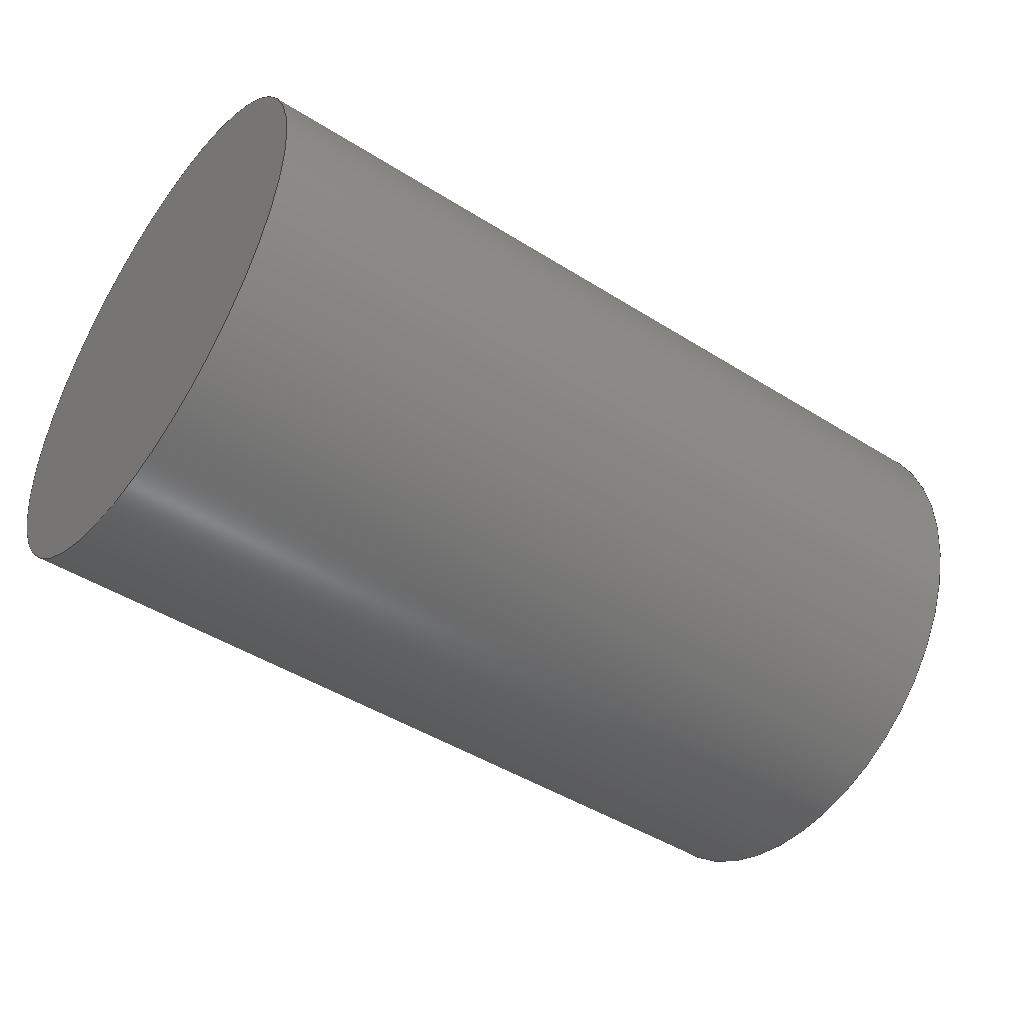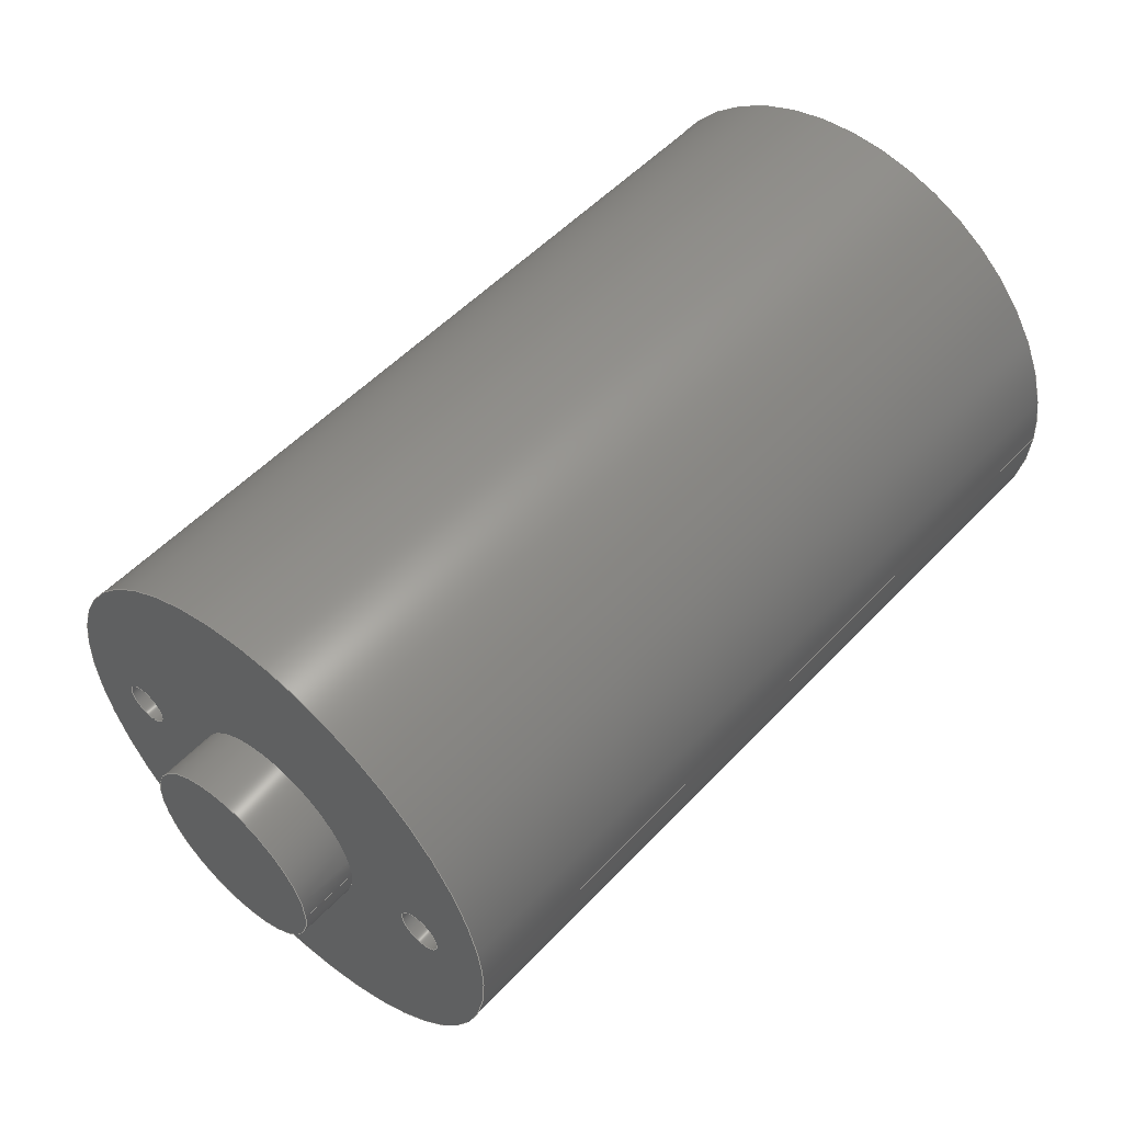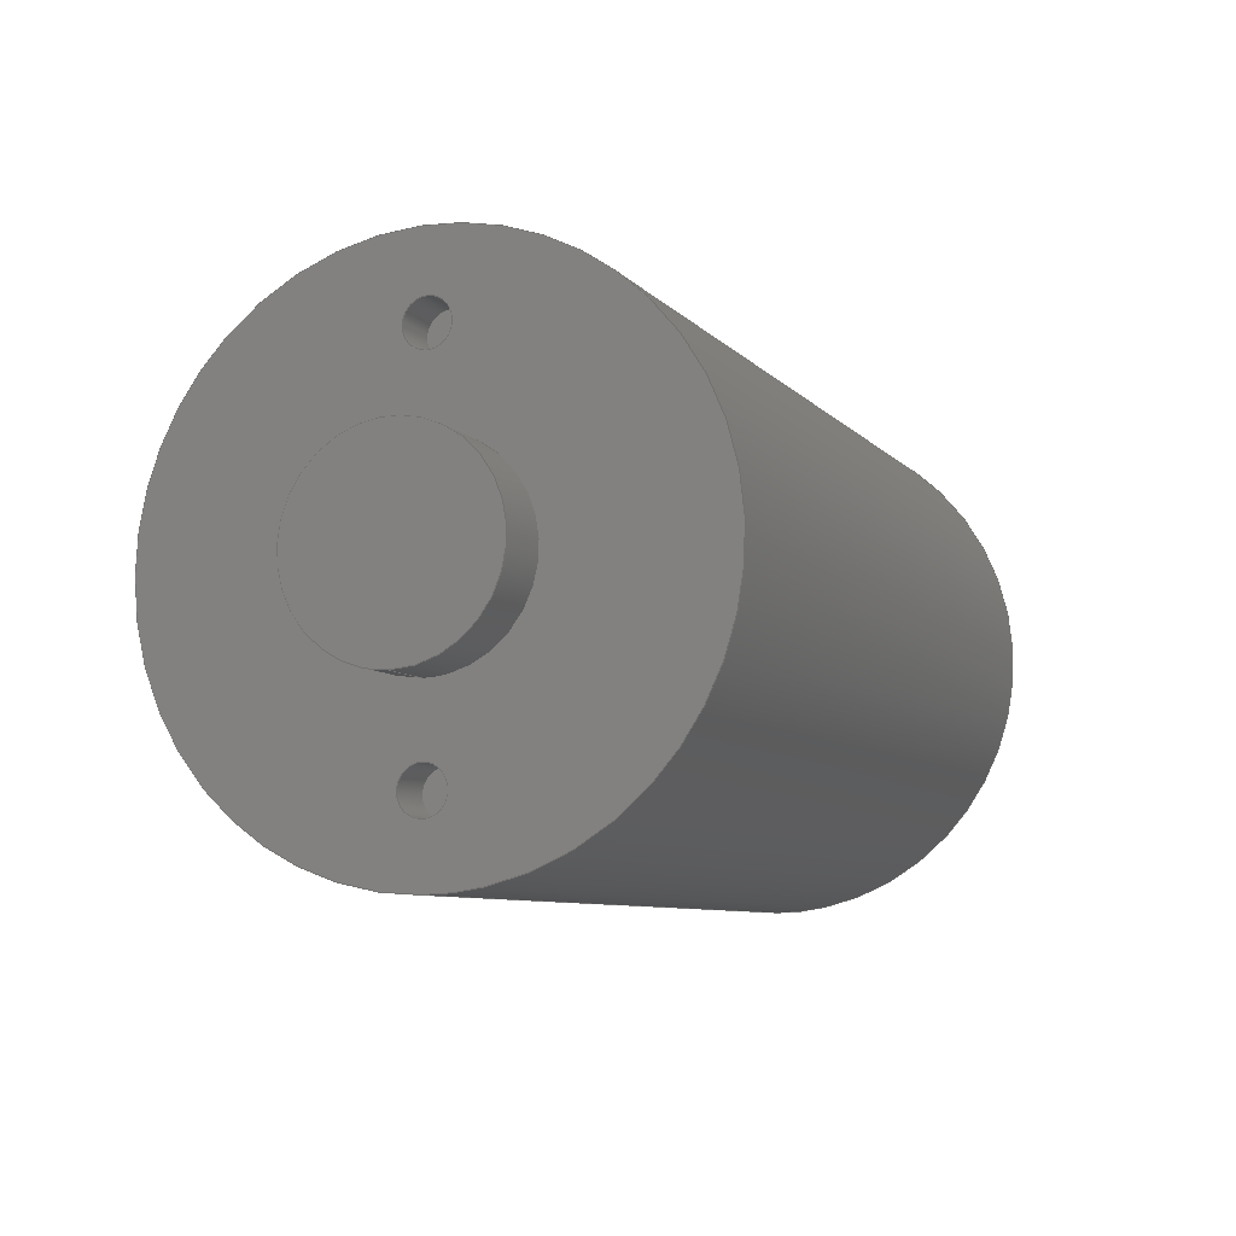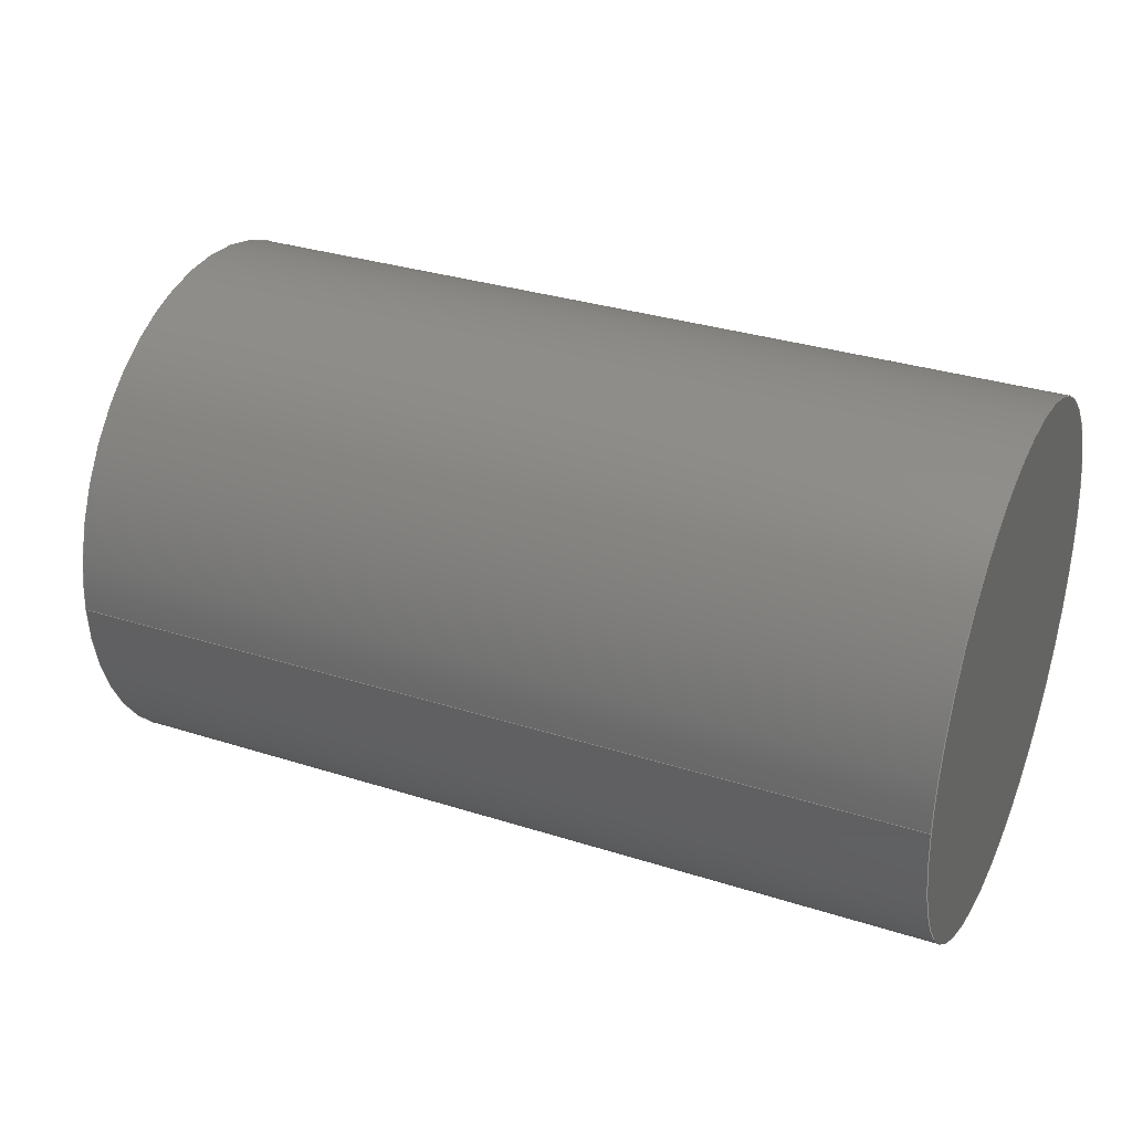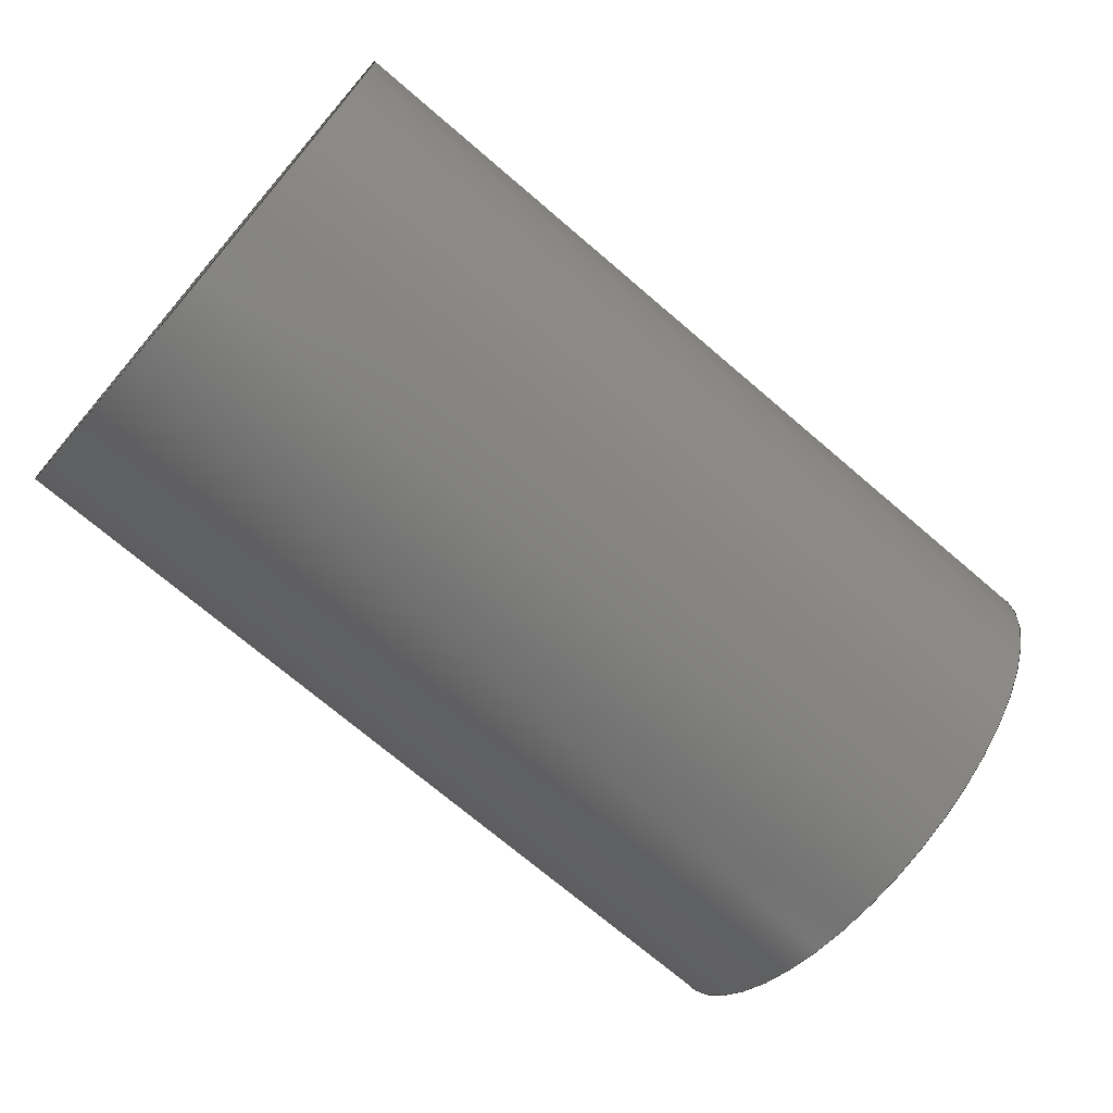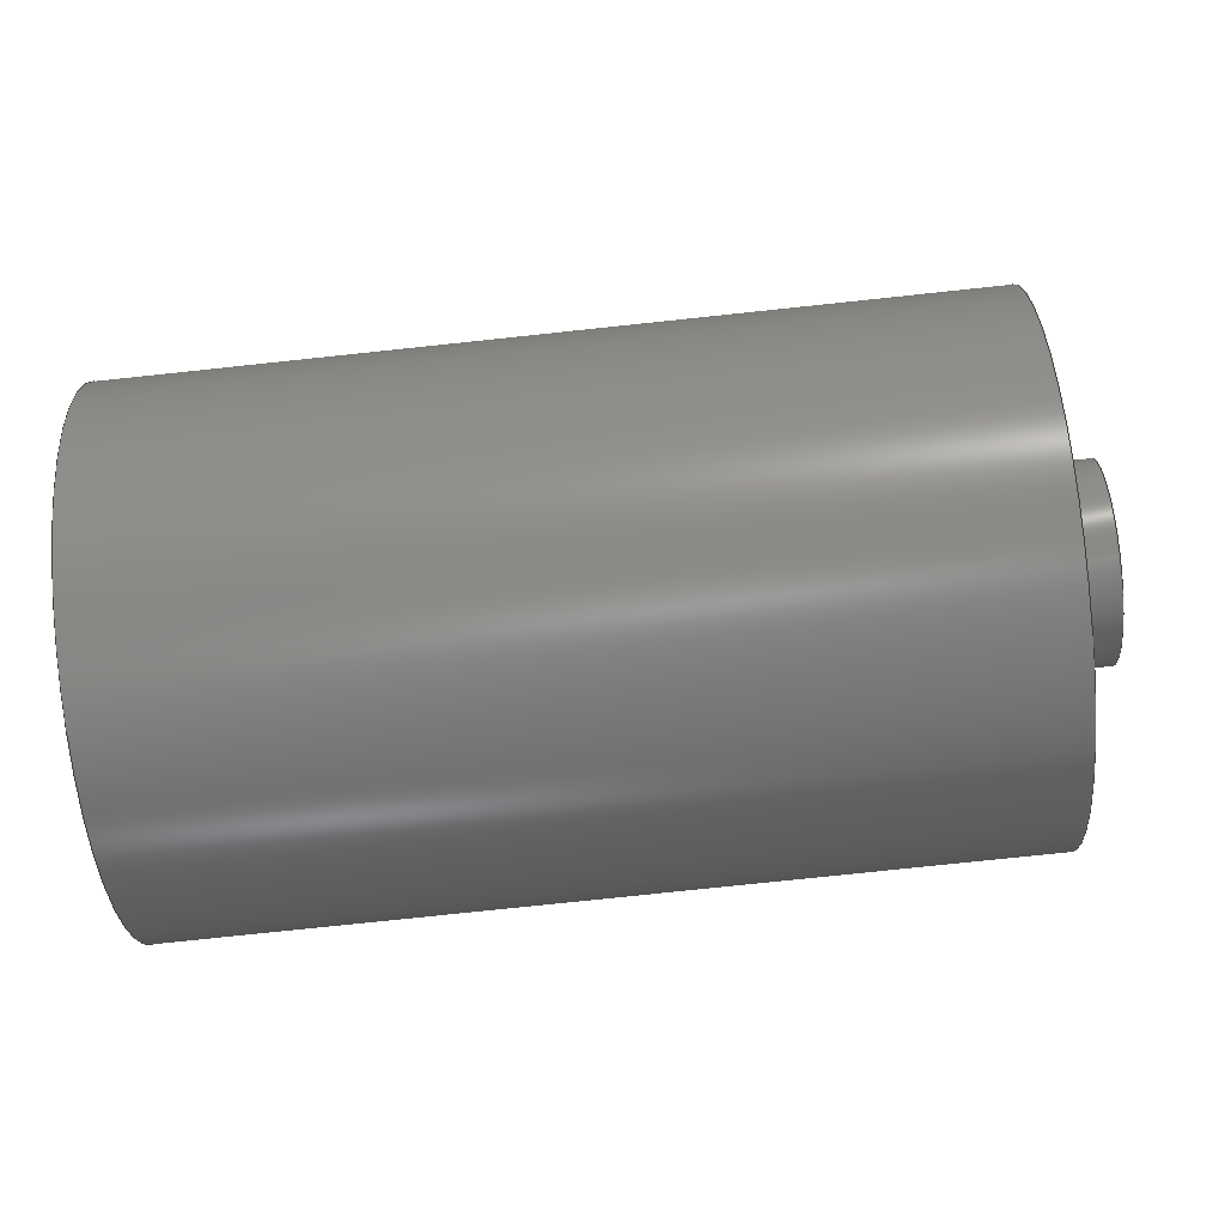
<metadata>
{"format":"iges","ext":"igs","renderer":"f3d","projection":"perspective","resolution":1024,"background":"white","views":[{"elev":-46.0,"azim":144.2,"up":"+Z"},{"elev":53.1,"azim":-48.1,"up":"+Z"},{"elev":-7.8,"azim":-67.8,"up":"+Y"},{"elev":32.4,"azim":23.9,"up":"+Z"},{"elev":-71.7,"azim":139.4,"up":"+Z"},{"elev":-78.5,"azim":-174.0,"up":"+Z"}]}
</metadata>
<code>

,,5HMotor,5HMotor,7Hunknown,7Hunknown,32,38,7,99,15,,1,2,2HMM,1,0.08,
15H2.022e+07,0.01,1e+04,7Hunknown,7Hunknown,11,0,;
     186       1                                                00000000
     186             -95       1       0                               0
     514       2                                                00010000
     514                       1       1                               0
     510       3                                                00010000
     510             -95       1       1                               0
     510       4                                                00010000
     510             -95       1       1                               0
     510       5                                                00010000
     510             -95       1       1                               0
     510       6                                                00010000
     510             -95       1       1                               0
     510       7                                                00010000
     510             -95       1       1                               0
     510       8                                                00010000
     510             -95       1       1                               0
     510       9                                                00010000
     510             -95       1       1                               0
     510      10                                                00010000
     510             -95       1       1                               0
     510      11                                                00010000
     510             -95       1       1                               0
     508      12                                                00010000
     508                       1       1                               0
     508      13                                                00010000
     508                       1       1                               0
     508      14                                                00010000
     508                       1       1                               0
     508      15                                                00010000
     508                       1       1                               0
     508      16                                                00010000
     508                       1       1                               0
     508      17                                                00010000
     508                       1       1                               0
     508      18                                                00010000
     508                       1       1                               0
     508      19                                                00010000
     508                       1       1                               0
     508      20                                                00010000
     508                       1       1                               0
     508      21                                                00010000
     508                       1       1                               0
     508      22                                                00010000
     508                       1       1                               0
     508      23                                                00010000
     508                       1       1                               0
     126      24                                                00010000
     126       0              10       0                               0
     126      34                                                00010000
     126       0               2       0                               0
     126      36                                                00010000
     126       0              10       0                               0
     126      46                                                00010000
     126       0               9       0                               0
     126      55                                                00010000
     126       0               2       0                               0
     126      57                                                00010000
     126       0               9       0                               0
     126      66                                                00010000
     126       0               9       0                               0
     126      75                                                00010000
     126       0               2       0                               0
     126      77                                                00010000
     126       0               9       0                               0
     126      86                                                00010000
     126       0              10       0                               0
     126      96                                                00010000
     126       0               2       0                               0
     126      98                                                00010000
     126       0              10       0                               0
     128     108                                                00010000
     128       0     -95      12       0                               0
     128     120                                                00010000
     128       0     -95       3       0                               0
     128     123                                                00010000
     128       0     -95      11       0                               0
     128     134                                                00010000
     128       0     -95       3       0                               0
     128     137                                                00010000
     128       0     -95      11       0                               0
     128     148                                                00010000
     128       0     -95       3       0                               0
     128     151                                                00010000
     128       0     -95      12       0                               0
     128     163                                                00010000
     128       0     -95       3       0                               0
     128     166                                                00010000
     128       0     -95       3       0                               0
     502     169                                                00010000
     502                       5       1                               0
     504     174                                                00010001
     504                       3       1                               0
     406     177                                                00000000
     406                       1      15                               0
     314     178                                                00000200
     314                       2       0                               0
186,3,1,0,0,1,93;                                                      1
514,9,5,1,7,1,9,1,11,1,13,1,15,1,17,1,19,1,21,1;                       3
510,71,1,1,23;                                                         5
510,73,1,1,25;                                                         7
510,75,1,1,27;                                                         9
510,77,1,1,29;                                                        11
510,79,1,1,31;                                                        13
510,81,1,1,33;                                                        15
510,83,1,1,35;                                                        17
510,85,1,1,37;                                                        19
510,87,4,1,39,41,43,45;                                               21
508,4,0,91,1,0,0,0,91,2,1,0,0,91,3,0,0,0,91,2,0,0;                    23
508,1,0,91,1,1,0;                                                     25
508,4,0,91,4,0,0,0,91,5,1,0,0,91,6,1,0,0,91,5,0,0;                    27
508,1,0,91,6,0,0;                                                     29
508,4,0,91,7,0,0,0,91,8,1,0,0,91,9,1,0,0,91,8,0,0;                    31
508,1,0,91,9,0,0;                                                     33
508,4,0,91,10,0,0,0,91,11,1,0,0,91,12,1,0,0,91,11,0,0;                35
508,1,0,91,10,1,0;                                                    37
508,1,0,91,12,0,0;                                                    39
508,1,0,91,3,1,0;                                                     41
508,1,0,91,4,1,0;                                                     43
508,1,0,91,7,1,0;                                                     45
126,8,2,0,1,0,0,-3.142,-3.142,                  47
-3.142,-1.571,-1.571,0,0,            47
1.571,1.571,3.142,                     47
3.142,3.142,1,0.7071,1,            47
0.7071,1,0.7071,1,0.7071,1,       47
-4,-6.6,8.083D-16,-4,-6.6,6.6,-4,                       47
4.041D-16,6.6,-4,6.6,6.6,-4,6.6,0,-4,6.6,-6.6,         47
-4,4.041D-16,-6.6,-4,-6.6,-6.6,-4,-6.6,                 47
-8.083D-16,-3.142,3.142,0,0,       47
0;                                                                   47
126,1,1,0,0,1,0,-0.6061,-0.6061,0,0,1,       49
1,-4,-6.6,0,0,-6.6,0,-0.6061,0,0,0,0;             49
126,8,2,0,1,0,0,-3.142,-3.142,                  51
-3.142,-1.571,-1.571,0,0,            51
1.571,1.571,3.142,                     51
3.142,3.142,1,0.7071,1,            51
0.7071,1,0.7071,1,0.7071,1,       51
0,-6.6,-8.083D-16,0,-6.6,-6.6,0,                        51
4.041D-16,-6.6,0,6.6,-6.6,0,6.6,0,0,6.6,6.6,0,        51
4.041D-16,6.6,0,-6.6,6.6,0,-6.6,                         51
8.083D-16,-3.142,3.142,0,0,        51
0;                                                                   51
126,8,2,0,1,0,0,-3.142,-3.142,                  53
-3.142,-1.571,-1.571,0,0,            53
1.571,1.571,3.142,                     53
3.142,3.142,1,0.7071,1,            53
0.7071,1,0.7071,1,0.7071,1,       53
0,-14,-1.837D-16,0,-14,-1.5,0,-12.5,-1.5,0,          53
-11,-1.5,0,-11,0,0,-11,1.5,0,-12.5,1.5,0,-14,1.5,0,         53
-14,1.837D-16,-3.142,3.142,0,      53
0,0;                                                                53
126,1,1,0,0,1,0,0,0,2,2,1,1,0,-14,0,3,-14,0,0,2,        55
0,0,0;                                                             55
126,8,2,0,1,0,0,-3.142,-3.142,                  57
-3.142,-1.571,-1.571,0,0,            57
1.571,1.571,3.142,                     57
3.142,3.142,1,0.7071,1,            57
0.7071,1,0.7071,1,0.7071,1,       57
3,-14,-1.837D-16,3,-14,-1.5,3,-12.5,-1.5,3,          57
-11,-1.5,3,-11,0,3,-11,1.5,3,-12.5,1.5,3,-14,1.5,3,         57
-14,1.837D-16,-3.142,3.142,0,      57
0,0;                                                                57
126,8,2,0,1,0,0,-3.142,-3.142,                  59
-3.142,-1.571,-1.571,0,0,            59
1.571,1.571,3.142,                     59
3.142,3.142,1,0.7071,1,            59
0.7071,1,0.7071,1,0.7071,1,       59
0,11,-1.837D-16,0,11,-1.5,0,12.5,-1.5,0,14,         59
-1.5,0,14,0,0,14,1.5,0,12.5,1.5,0,11,1.5,0,11,              59
1.837D-16,-3.142,3.142,0,0,        59
0;                                                                   59
126,1,1,0,0,1,0,0,0,2,2,1,1,0,11,0,3,11,0,0,2,0,       61
0,0;                                                                61
126,8,2,0,1,0,0,-3.142,-3.142,                  63
-3.142,-1.571,-1.571,0,0,            63
1.571,1.571,3.142,                     63
3.142,3.142,1,0.7071,1,            63
0.7071,1,0.7071,1,0.7071,1,       63
3,11,-1.837D-16,3,11,-1.5,3,12.5,-1.5,3,14,         63
-1.5,3,14,0,3,14,1.5,3,12.5,1.5,3,11,1.5,3,11,              63
1.837D-16,-3.142,3.142,0,0,        63
0;                                                                   63
126,8,2,0,1,0,0,-3.142,-3.142,                  65
-3.142,-1.571,-1.571,0,0,            65
1.571,1.571,3.142,                     65
3.142,3.142,1,0.7071,1,            65
0.7071,1,0.7071,1,0.7071,1,       65
58,-17.9,-2.192D-15,58,-17.9,-17.9,58,                  65
1.096D-15,-17.9,58,17.9,-17.9,58,17.9,0,58,17.9,       65
17.9,58,1.096D-15,17.9,58,-17.9,17.9,58,-17.9,          65
2.192D-15,-3.142,3.142,0,0,        65
0;                                                                   65
126,1,1,0,0,1,0,-3.24,-3.24,0,0,1,1,      67
58,-17.9,0,0,-17.9,0,-3.24,0,0,0,0;               67
126,8,2,0,1,0,0,-3.142,-3.142,                  69
-3.142,-1.571,-1.571,0,0,            69
1.571,1.571,3.142,                     69
3.142,3.142,1,0.7071,1,            69
0.7071,1,0.7071,1,0.7071,1,       69
0,-17.9,-2.192D-15,0,-17.9,-17.9,0,                     69
1.096D-15,-17.9,0,17.9,-17.9,0,17.9,0,0,17.9,          69
17.9,0,1.096D-15,17.9,0,-17.9,17.9,0,-17.9,             69
2.192D-15,-3.142,3.142,0,0,        69
0;                                                                   69
128,1,8,1,2,0,1,0,0,1,0,0,0.6061,0.6061,      71
-3.142,-3.142,-3.142,                71
-1.571,-1.571,0,0,1.571,              71
1.571,3.142,3.142,                    71
3.142,1,1,0.7071,0.7071,1,        71
1,0.7071,0.7071,1,1,0.7071,       71
0.7071,1,1,0.7071,0.7071,1,       71
1,-4,-6.6,0,0,-6.6,0,-4,-6.6,6.6,0,-6.6,6.6,-4,0,6.6,        71
0,0,6.6,-4,6.6,6.6,0,6.6,6.6,-4,6.6,0,0,6.6,0,-4,6.6,        71
-6.6,0,6.6,-6.6,-4,0,-6.6,0,0,-6.6,-4,-6.6,-6.6,0,-6.6,        71
-6.6,-4,-6.6,0,0,-6.6,0,0,0.6061,                     71
-3.142,3.142;                                   71
128,1,1,1,1,0,0,1,0,0,-0.661,-0.661,0.661,0.661,-0.661,-0.661,        73
0.661,0.661,1,1,1,1,-4,6.61,-6.61,-4,-6.61,-6.61,-4,6.61,      73
6.61,-4,-6.61,6.61,-0.661,0.661,-0.661,0.661;                        73
128,1,8,1,2,0,1,0,0,1,0,0,2,2,-3.142,                  75
-3.142,-3.142,-1.571,                 75
-1.571,0,0,1.571,1.571,               75
3.142,3.142,3.142,1,1,             75
0.7071,0.7071,1,1,0.7071,          75
0.7071,1,1,0.7071,0.7071,1,       75
1,0.7071,0.7071,1,1,0,-14,0,3,-14,      75
0,0,-14,-1.5,3,-14,-1.5,0,-12.5,-1.5,3,-12.5,-1.5,0,          75
-11,-1.5,3,-11,-1.5,0,-11,0,3,-11,0,0,-11,1.5,3,          75
-11,1.5,0,-12.5,1.5,3,-12.5,1.5,0,-14,1.5,3,-14,1.5,0,        75
-14,0,3,-14,0,0,2,-3.142,3.142;          75
128,1,1,1,1,0,0,1,0,0,-0.151,-0.151,0.151,0.151,-0.151,-0.151,        77
0.151,0.151,1,1,1,1,3,-10.99,-1.51,3,-14.01,-1.51,3,           77
-10.99,1.51,3,-14.01,1.51,-0.151,0.151,-0.151,0.151;                 77
128,1,8,1,2,0,1,0,0,1,0,0,2,2,-3.142,                  79
-3.142,-3.142,-1.571,                 79
-1.571,0,0,1.571,1.571,               79
3.142,3.142,3.142,1,1,             79
0.7071,0.7071,1,1,0.7071,          79
0.7071,1,1,0.7071,0.7071,1,       79
1,0.7071,0.7071,1,1,0,11,0,3,11,        79
0,0,11,-1.5,3,11,-1.5,0,12.5,-1.5,3,12.5,-1.5,0,14,          79
-1.5,3,14,-1.5,0,14,0,3,14,0,0,14,1.5,3,14,1.5,0,        79
12.5,1.5,3,12.5,1.5,0,11,1.5,3,11,1.5,0,11,0,3,11,0,       79
0,2,-3.142,3.142;                             79
128,1,1,1,1,0,0,1,0,0,-0.151,-0.151,0.151,0.151,-0.151,-0.151,        81
0.151,0.151,1,1,1,1,3,14.01,-1.51,3,10.99,-1.51,3,14.01,       81
1.51,3,10.99,1.51,-0.151,0.151,-0.151,0.151;                         81
128,1,8,1,2,0,1,0,0,1,0,0,3.24,3.24,        83
-3.142,-3.142,-3.142,                83
-1.571,-1.571,0,0,1.571,              83
1.571,3.142,3.142,                    83
3.142,1,1,0.7071,0.7071,1,        83
1,0.7071,0.7071,1,1,0.7071,       83
0.7071,1,1,0.7071,0.7071,1,       83
1,58,-17.9,0,0,-17.9,0,58,-17.9,-17.9,0,-17.9,-17.9,58,       83
0,-17.9,0,0,-17.9,58,17.9,-17.9,0,17.9,-17.9,58,17.9,0,        83
0,17.9,0,58,17.9,17.9,0,17.9,17.9,58,0,17.9,0,0,17.9,         83
58,-17.9,17.9,0,-17.9,17.9,58,-17.9,0,0,-17.9,0,0,             83
3.24,-3.142,3.142;                  83
128,1,1,1,1,0,0,1,0,0,-1.791,-1.791,1.791,1.791,-1.791,-1.791,        85
1.791,1.791,1,1,1,1,58,-17.91,-17.91,58,17.91,-17.91,58,       85
-17.91,17.91,58,17.91,17.91,-1.791,1.791,-1.791,1.791;               85
128,1,1,1,1,0,0,1,0,0,-1.791,-1.791,1.791,1.791,-1.791,-1.791,        87
1.791,1.791,1,1,1,1,0,17.91,-17.91,0,-17.91,-17.91,0,          87
17.91,17.91,0,-17.91,17.91,-1.791,1.791,-1.791,1.791;                87
502,8,-4,-6.6,-8.083D-16,0,-6.6,                         89
-8.083D-16,0,-14,-1.837D-16,3,-14,          89
-1.837D-16,0,11,-1.837D-16,3,11,            89
-1.837D-16,58,-17.9,-2.192D-15,0,-17.9,       89
-2.192D-15;                                                89
504,12,47,89,1,89,1,49,89,1,89,2,51,89,2,89,2,53,89,3,89,3,55,        91
89,3,89,4,57,89,4,89,4,59,89,5,89,5,61,89,5,89,6,63,89,6,89,6,        91
65,89,7,89,7,67,89,7,89,8,69,89,8,89,8;                               91
406,1,5HBody1;                                                        93
314,62.75,62.75,62.75,13HSteel       95
- Satin;                                                              95
S      1G      2D     96P    179
</code>
